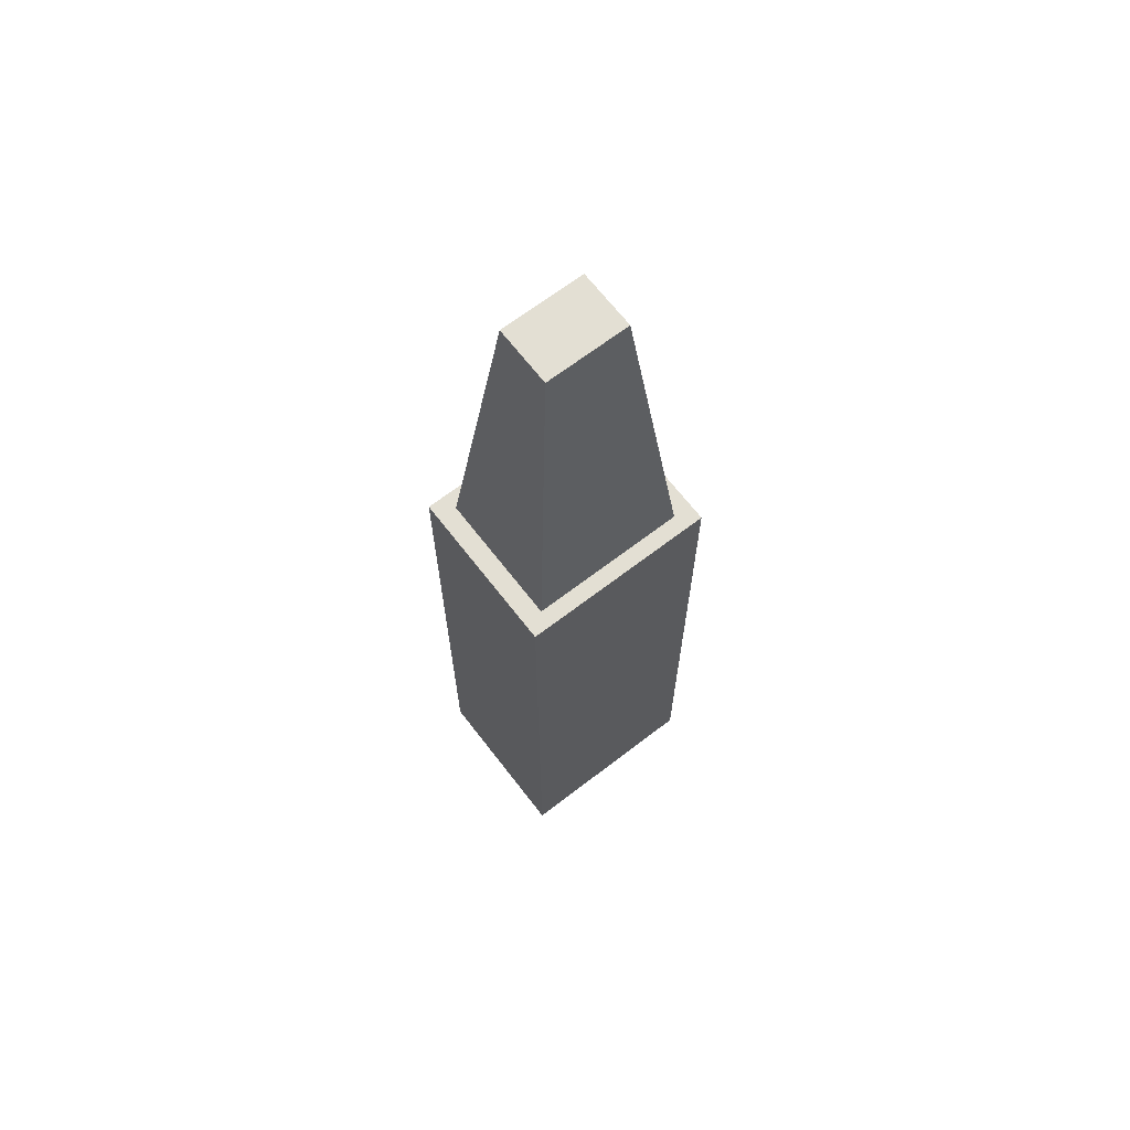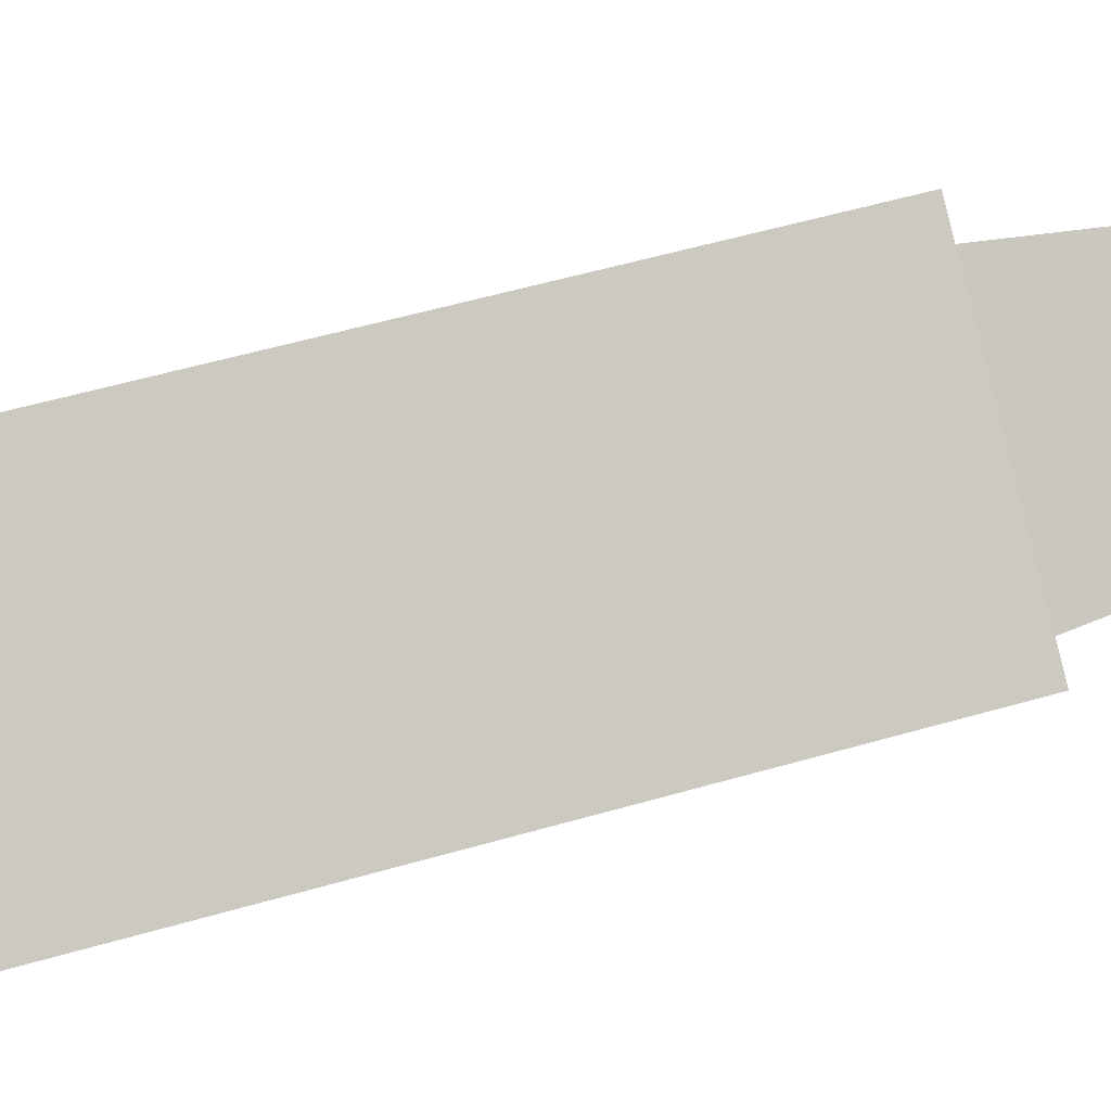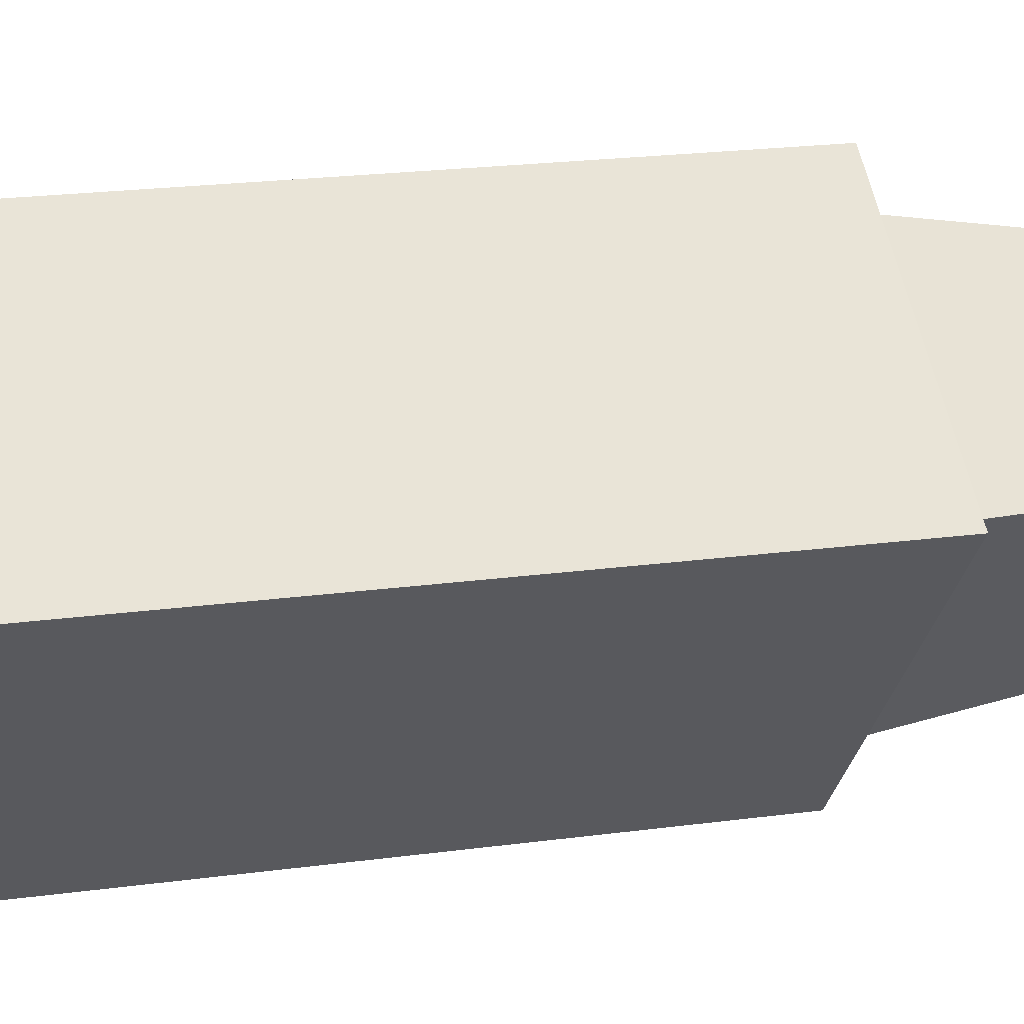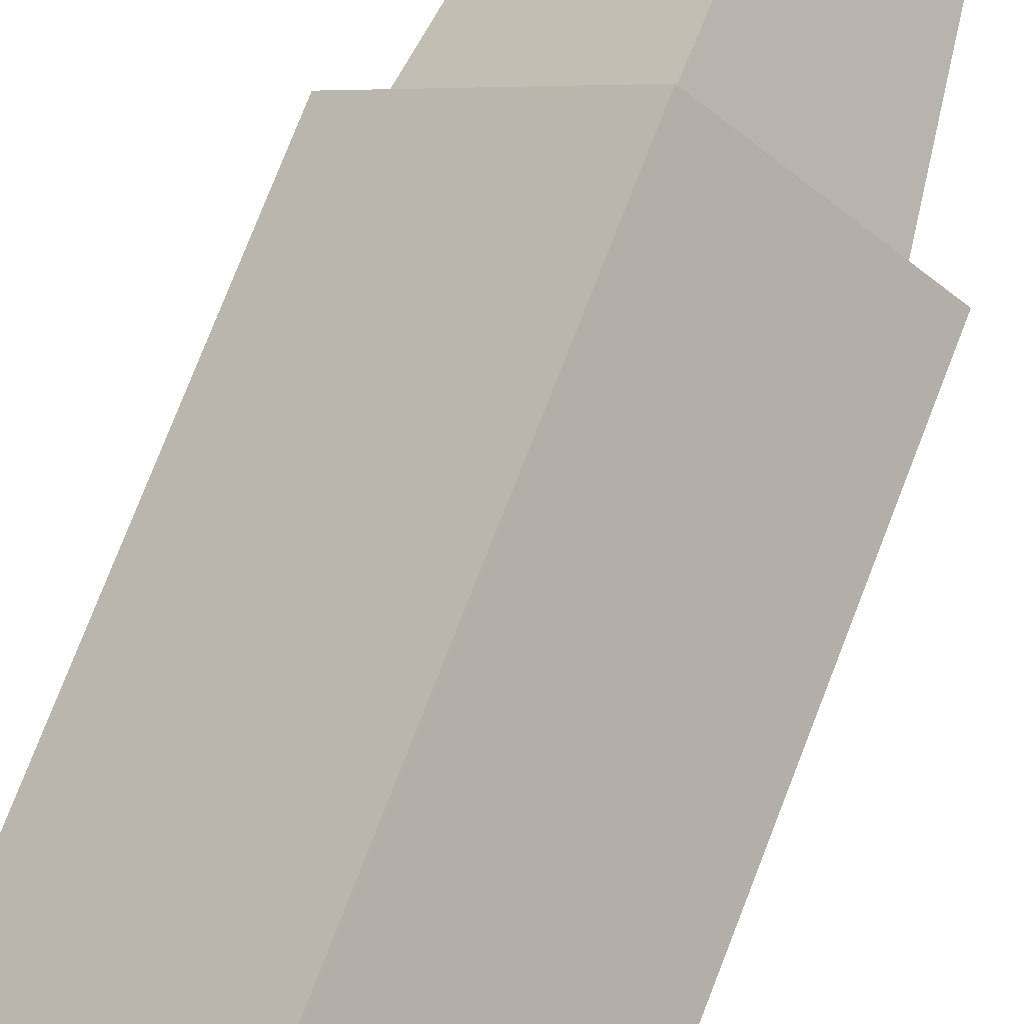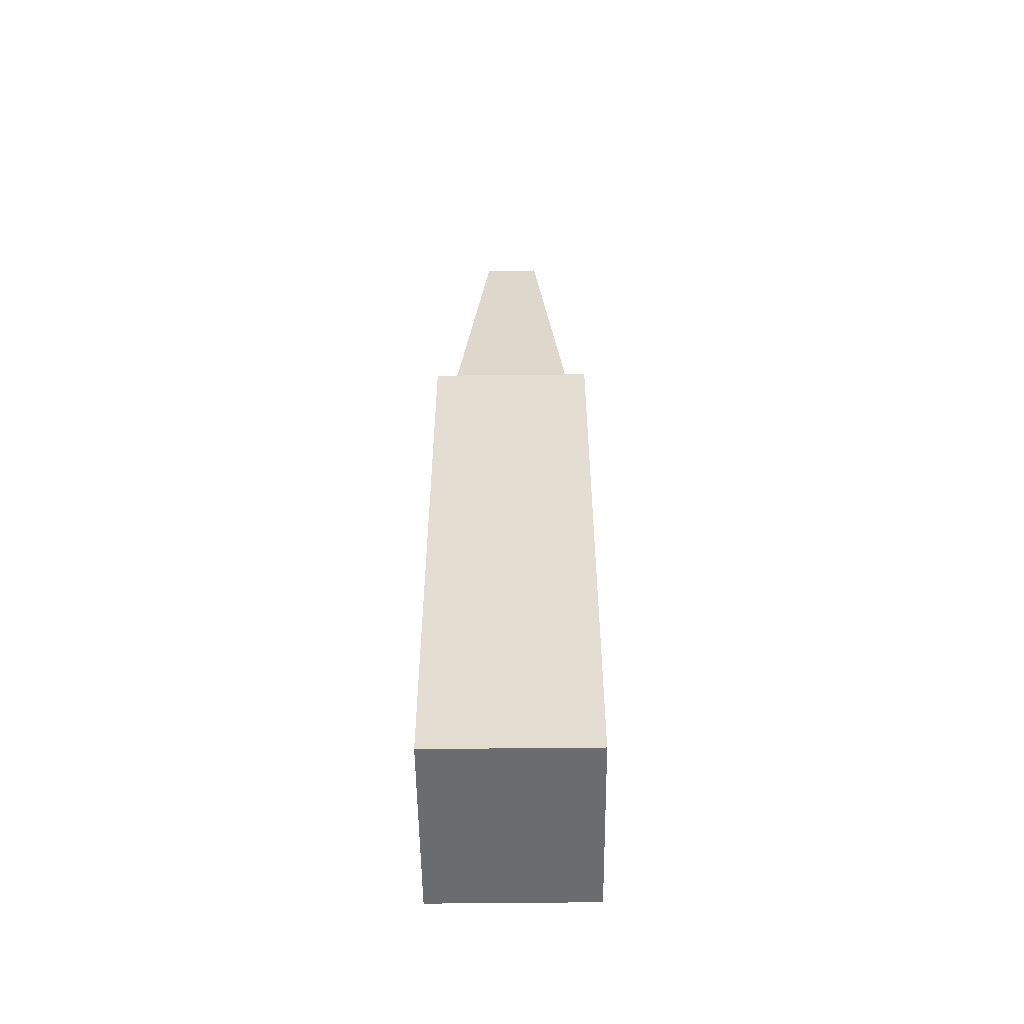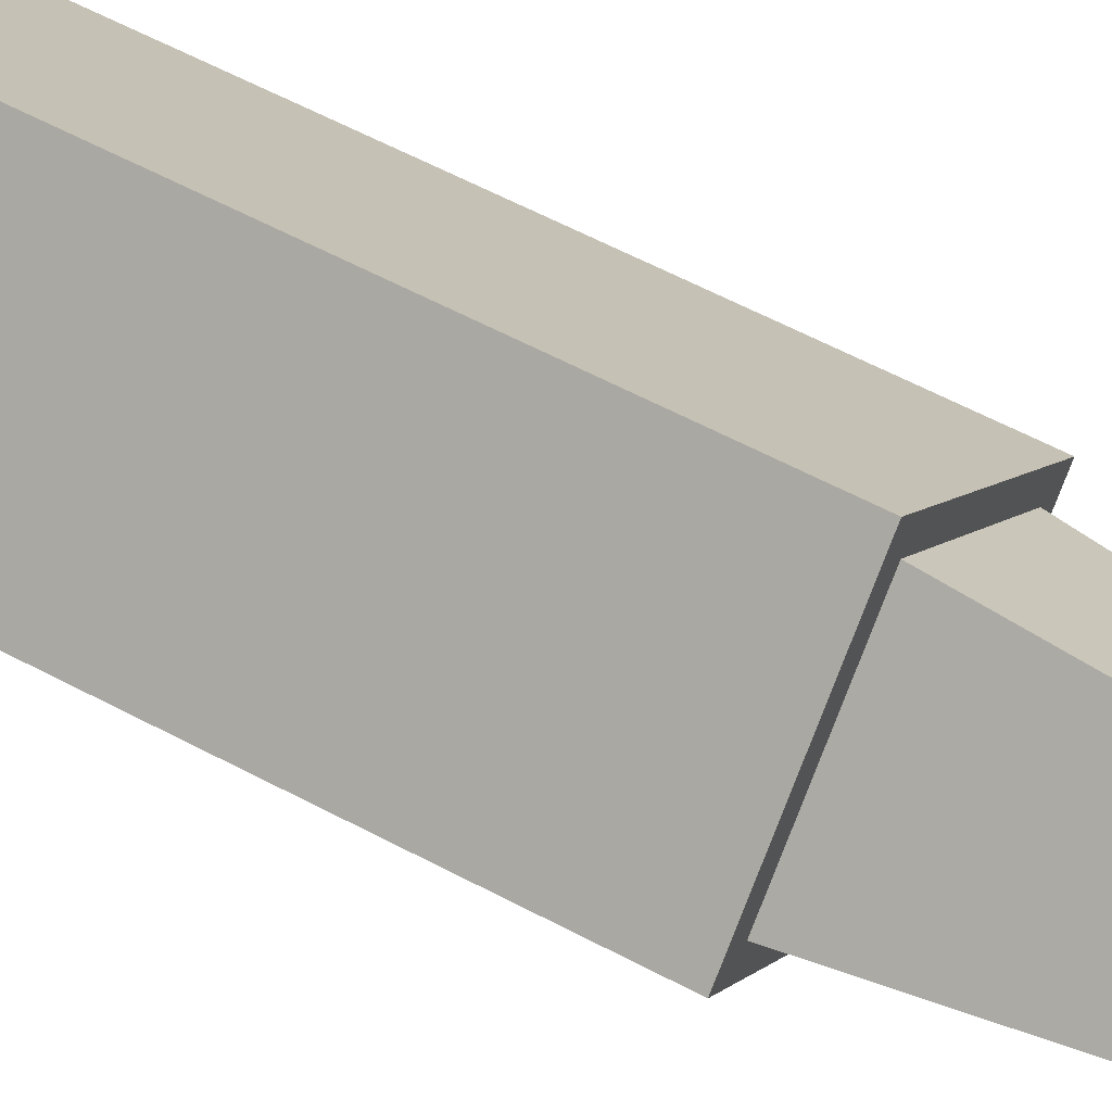
<metadata>
{"format":"obj","ext":"obj","renderer":"f3d","projection":"perspective","resolution":1024,"background":"white","views":[{"elev":67.1,"azim":-82.7,"up":"+Y"},{"elev":42.6,"azim":69.7,"up":"+Z"},{"elev":13.8,"azim":69.8,"up":"+Z"},{"elev":73.8,"azim":21.0,"up":"+Z"},{"elev":-53.6,"azim":-134.4,"up":"+Y"},{"elev":55.8,"azim":119.7,"up":"+Z"}]}
</metadata>
<code>
o buildings009 (218)
g buildings009 (218)
v 347.4 0.7183 -42.14
v 340.1 0.7183 -49.44
v 347.4 32.29 -42.14
v 340.1 32.29 -49.44
v 340.1 0.7183 -49.44
v 346.2 0.7183 -55.57
v 340.1 32.29 -49.44
v 346.2 32.29 -55.57
v 346.2 0.7183 -55.57
v 353.5 0.7183 -48.27
v 346.2 32.29 -55.57
v 353.5 32.29 -48.27
v 353.5 0.7183 -48.27
v 347.4 0.7183 -42.14
v 353.5 32.29 -48.27
v 347.4 32.29 -42.14
v 347.3 50.48 -46.22
v 344.2 50.48 -49.32
v 349.4 50.48 -48.39
v 346.3 50.48 -51.49
v 353.5 0.7183 -48.27
v 346.2 0.7183 -55.57
v 347.4 0.7183 -42.14
v 340.1 0.7183 -49.44
v 347.4 32.29 -42.14
v 340.1 32.29 -49.44
v 347.3 32.29 -43.49
v 341.4 32.29 -49.32
v 353.5 32.29 -48.27
v 347.4 32.29 -42.14
v 352.2 32.29 -48.39
v 347.3 32.29 -43.49
v 340.1 32.29 -49.44
v 346.2 32.29 -55.57
v 341.4 32.29 -49.32
v 346.3 32.29 -54.22
v 346.2 32.29 -55.57
v 353.5 32.29 -48.27
v 346.3 32.29 -54.22
v 352.2 32.29 -48.39
v 347.3 32.29 -43.49
v 341.4 32.29 -49.32
v 347.3 50.48 -46.22
v 344.2 50.48 -49.32
v 352.2 32.29 -48.39
v 347.3 32.29 -43.49
v 349.4 50.48 -48.39
v 347.3 50.48 -46.22
v 341.4 32.29 -49.32
v 346.3 32.29 -54.22
v 344.2 50.48 -49.32
v 346.3 50.48 -51.49
v 346.3 32.29 -54.22
v 352.2 32.29 -48.39
v 346.3 50.48 -51.49
v 349.4 50.48 -48.39
g buildings009 (218)
f 3 4 2 1
f 7 8 6 5
f 11 12 10 9
f 15 16 14 13
f 19 20 18 17
f 23 24 22 21
f 27 28 26 25
f 31 32 30 29
f 35 36 34 33
f 39 40 38 37
f 43 44 42 41
f 47 48 46 45
f 51 52 50 49
f 55 56 54 53

</code>
